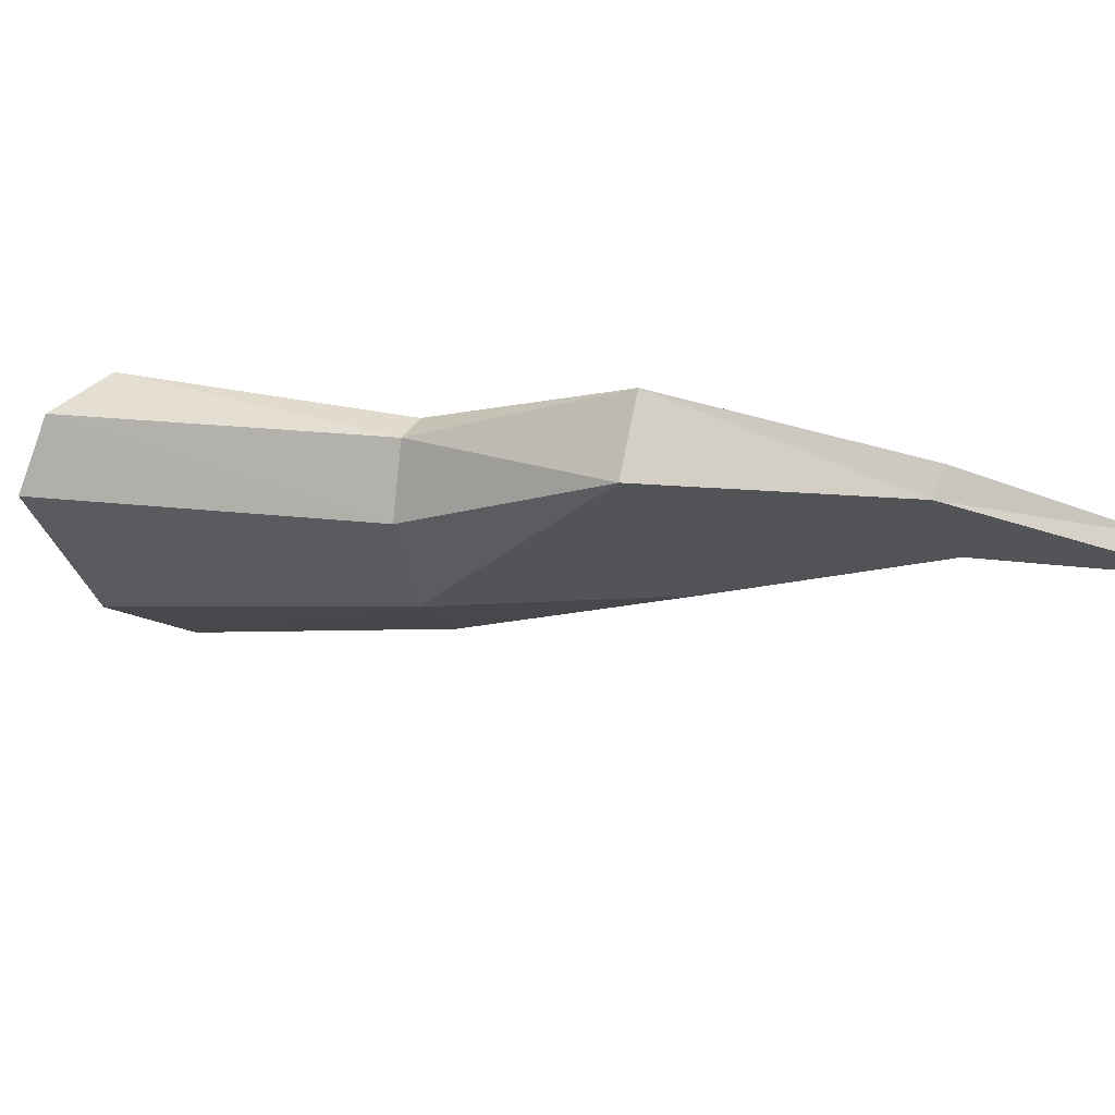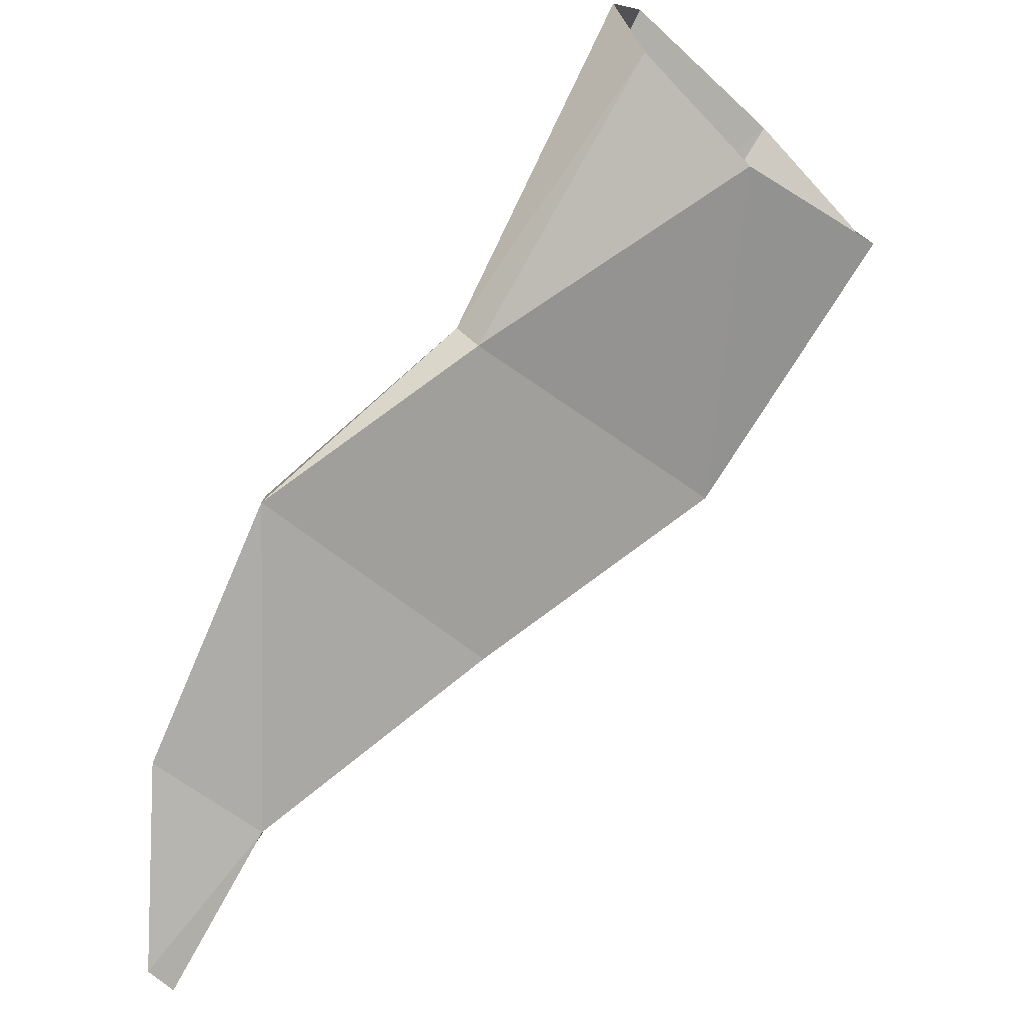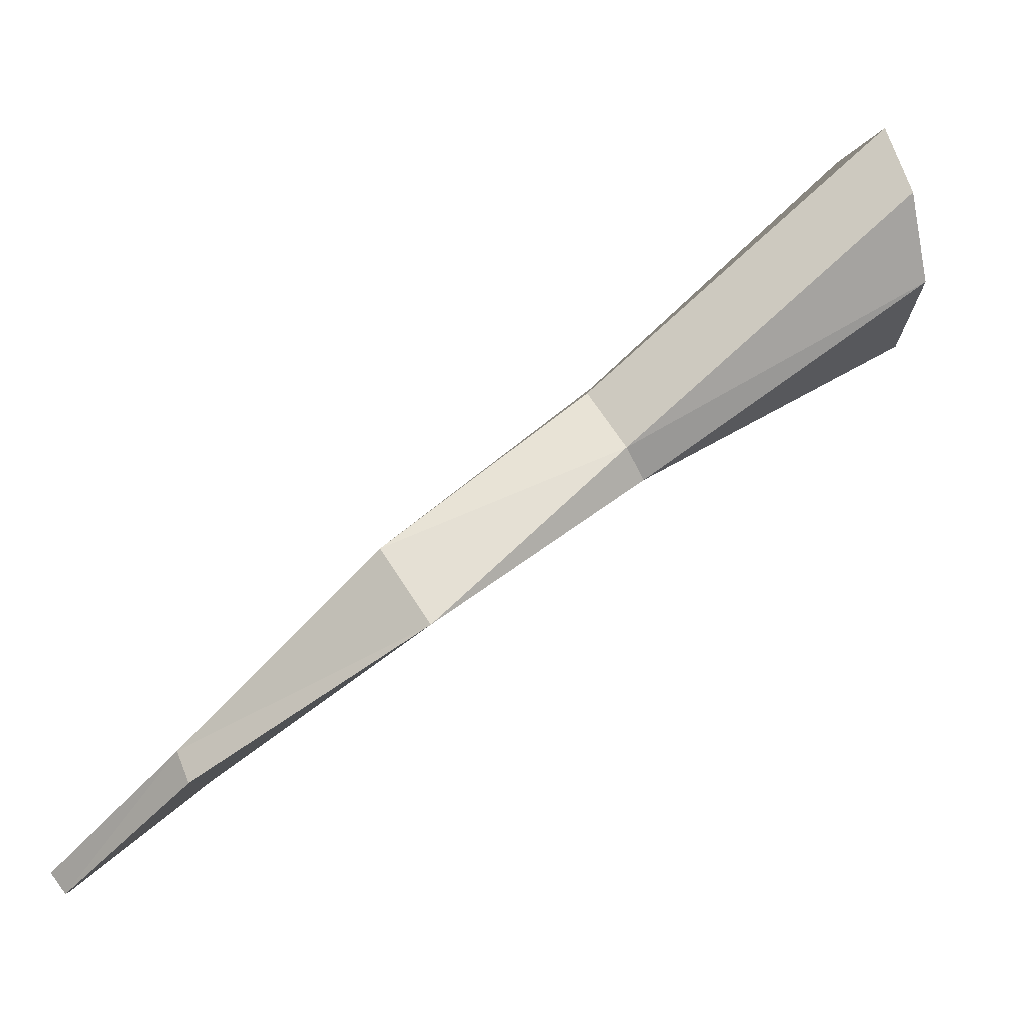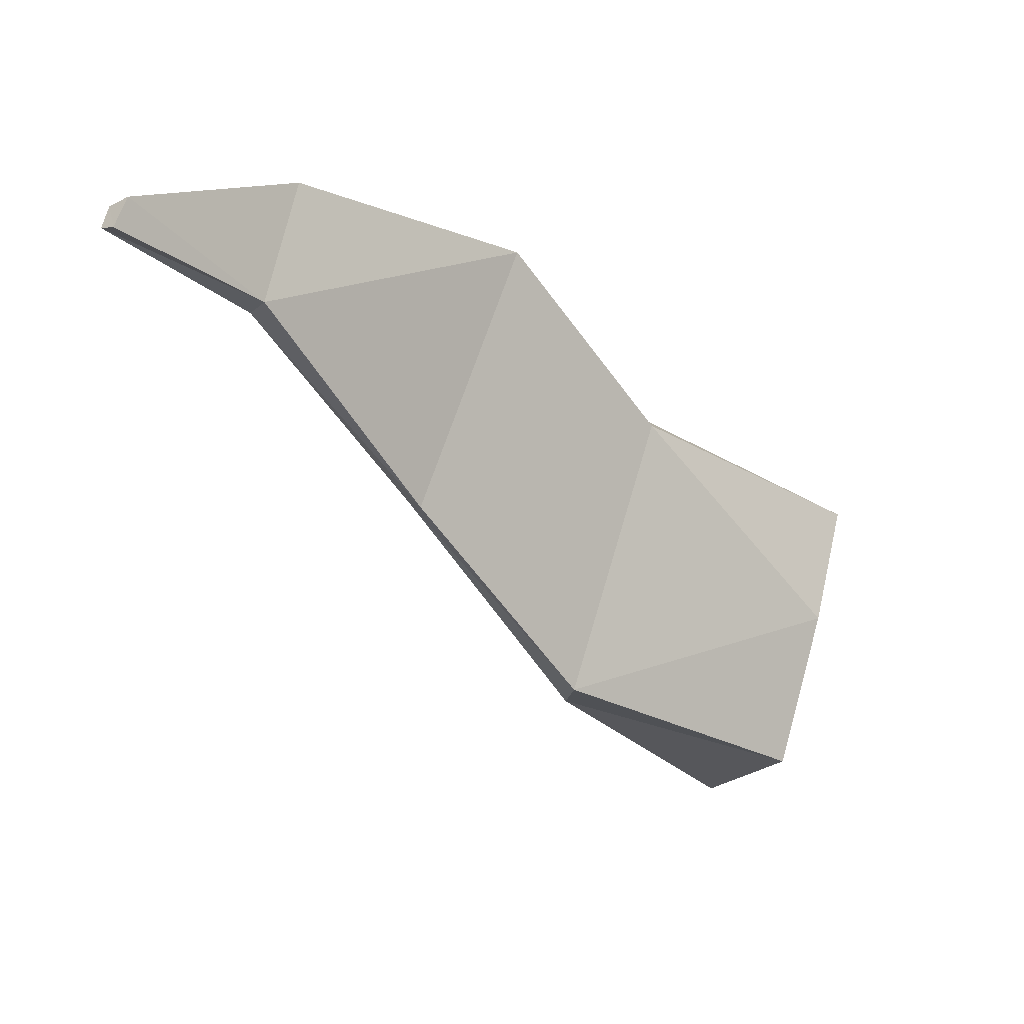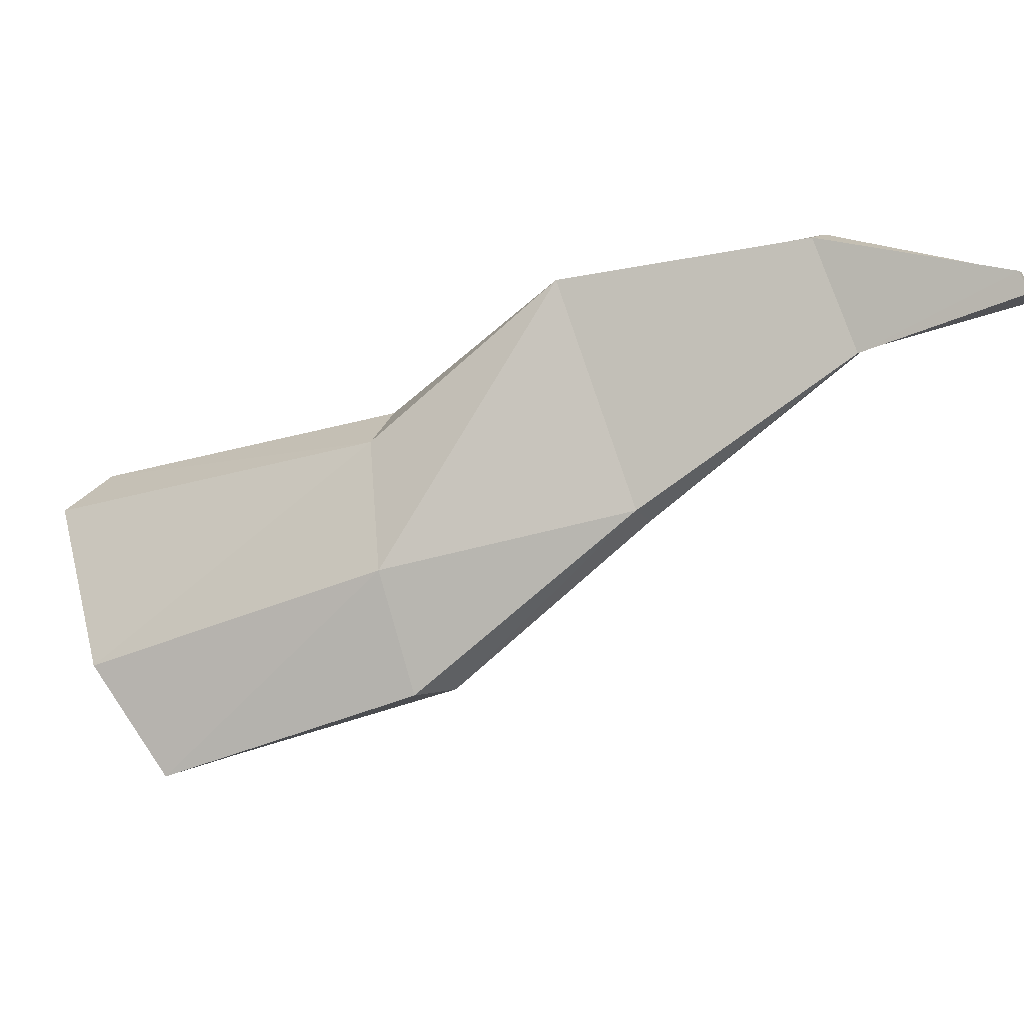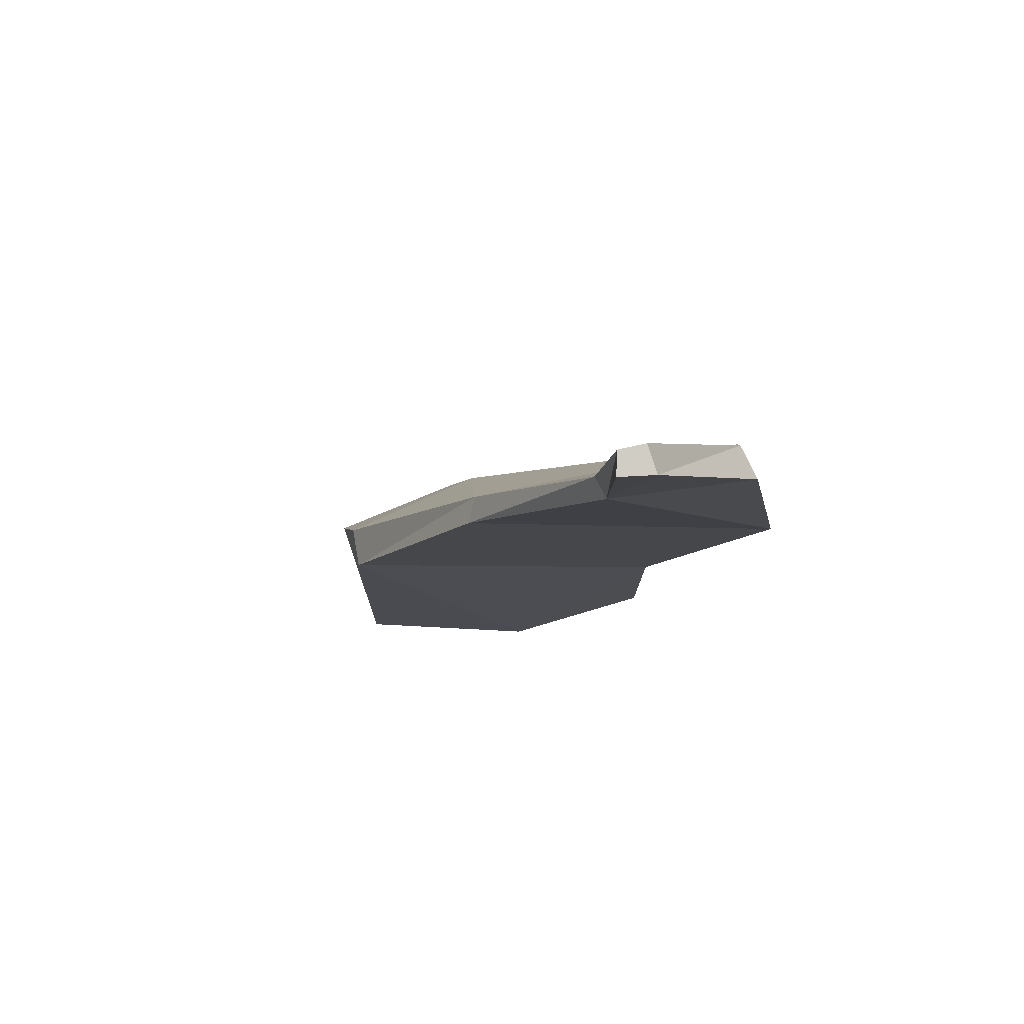
<metadata>
{"format":"obj","ext":"obj","renderer":"f3d","projection":"perspective","resolution":1024,"background":"white","views":[{"elev":66.5,"azim":-129.0,"up":"+Z"},{"elev":-45.4,"azim":66.3,"up":"+Y"},{"elev":3.4,"azim":15.4,"up":"+Y"},{"elev":-9.5,"azim":-7.0,"up":"+Z"},{"elev":-7.4,"azim":-118.0,"up":"+Z"},{"elev":-43.1,"azim":-75.5,"up":"+Y"}]}
</metadata>
<code>
g default
v 57.23 2.179 -41.79
v 57.12 2.071 -41.69
v 57.14 2.094 -41.61
v 57.03 2.005 -41.65
v 57.03 2 -41.66
v 57.35 2.254 -41.91
v 57.23 2.164 -41.8
v 57.13 2.061 -41.69
v 57.04 1.988 -41.67
v 57.04 1.992 -41.65
v 57.15 2.075 -41.61
v 57.3 2.176 -41.62
v 57.26 2.22 -41.63
v 57.35 2.316 -41.83
v 57.35 2.287 -41.92
v 57.37 2.314 -41.74
v 57.4 2.28 -41.71
v 57.41 2.26 -41.72
v 57.52 2.351 -41.95
v 57.48 2.421 -41.97
v 57.5 2.469 -41.89
v 57.55 2.48 -41.77
v 57.57 2.437 -41.74
v 57.58 2.383 -41.76
v 57.35 2.254 -41.91
v 57.04 1.992 -41.65
v 57.04 1.988 -41.67
v 57.13 2.061 -41.69
v 57.15 2.075 -41.61
v 57.3 2.176 -41.62
v 57.23 2.164 -41.8
v 57.41 2.26 -41.72
v 57.52 2.351 -41.95
v 57.55 2.344 -41.85
v 57.58 2.383 -41.76
g pasted__polySurface1 group1
f 1 2 3
f 2 4 3
f 2 5 4
f 6 7 1
f 2 1 7
f 2 7 8
f 8 5 2
f 8 9 5
f 4 5 9
f 4 9 10
f 10 3 4
f 10 11 3
f 3 11 12
f 3 12 13
f 1 3 13
f 14 1 13
f 14 15 1
f 20 15 14
f 20 14 21
f 21 14 16
f 14 13 16
f 13 17 16
f 13 12 17
f 17 12 18
f 17 18 24
f 17 24 23
f 21 16 22
f 16 23 22
f 16 17 23
f 15 20 19
f 15 19 6
f 6 1 15
f 25 33 34
f 26 27 28
f 26 28 29
f 30 29 28
f 30 28 31
f 32 30 31
f 32 31 25
f 25 34 32
f 35 32 34

</code>
